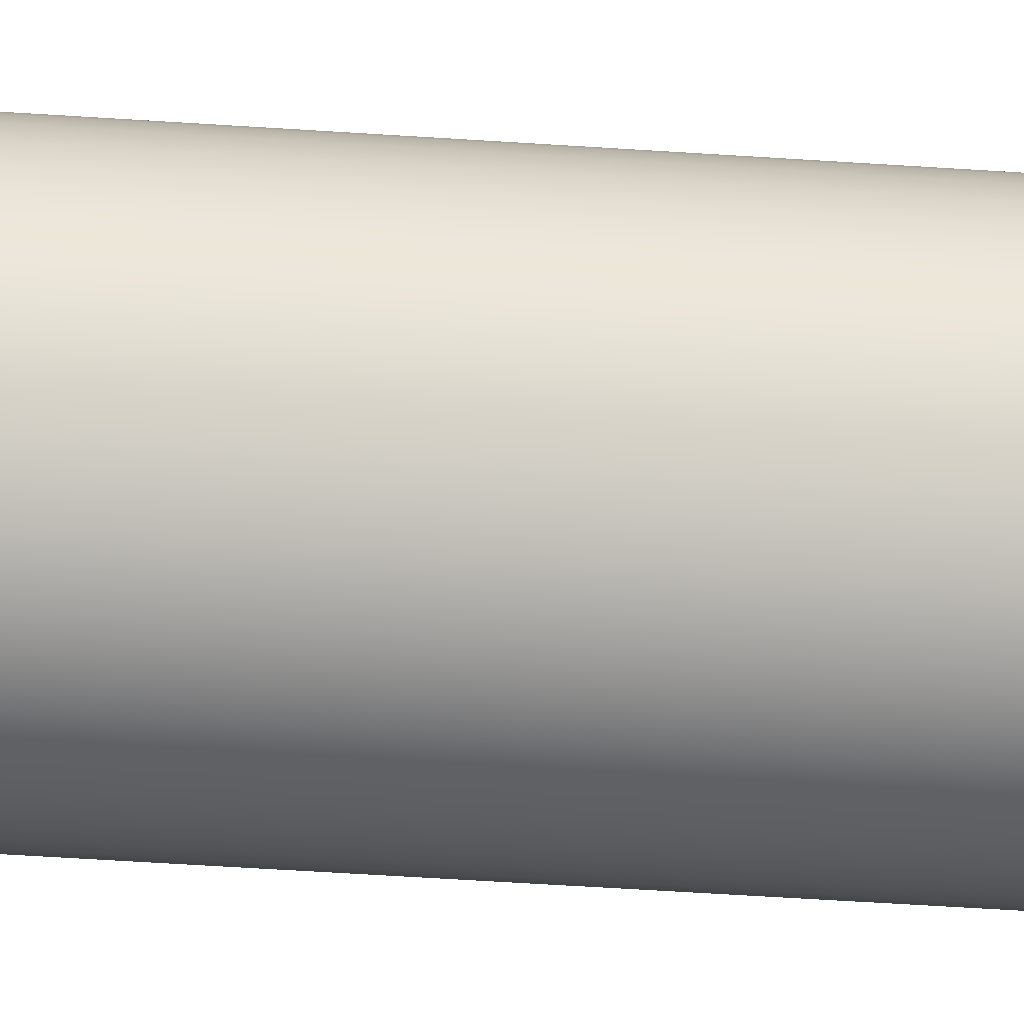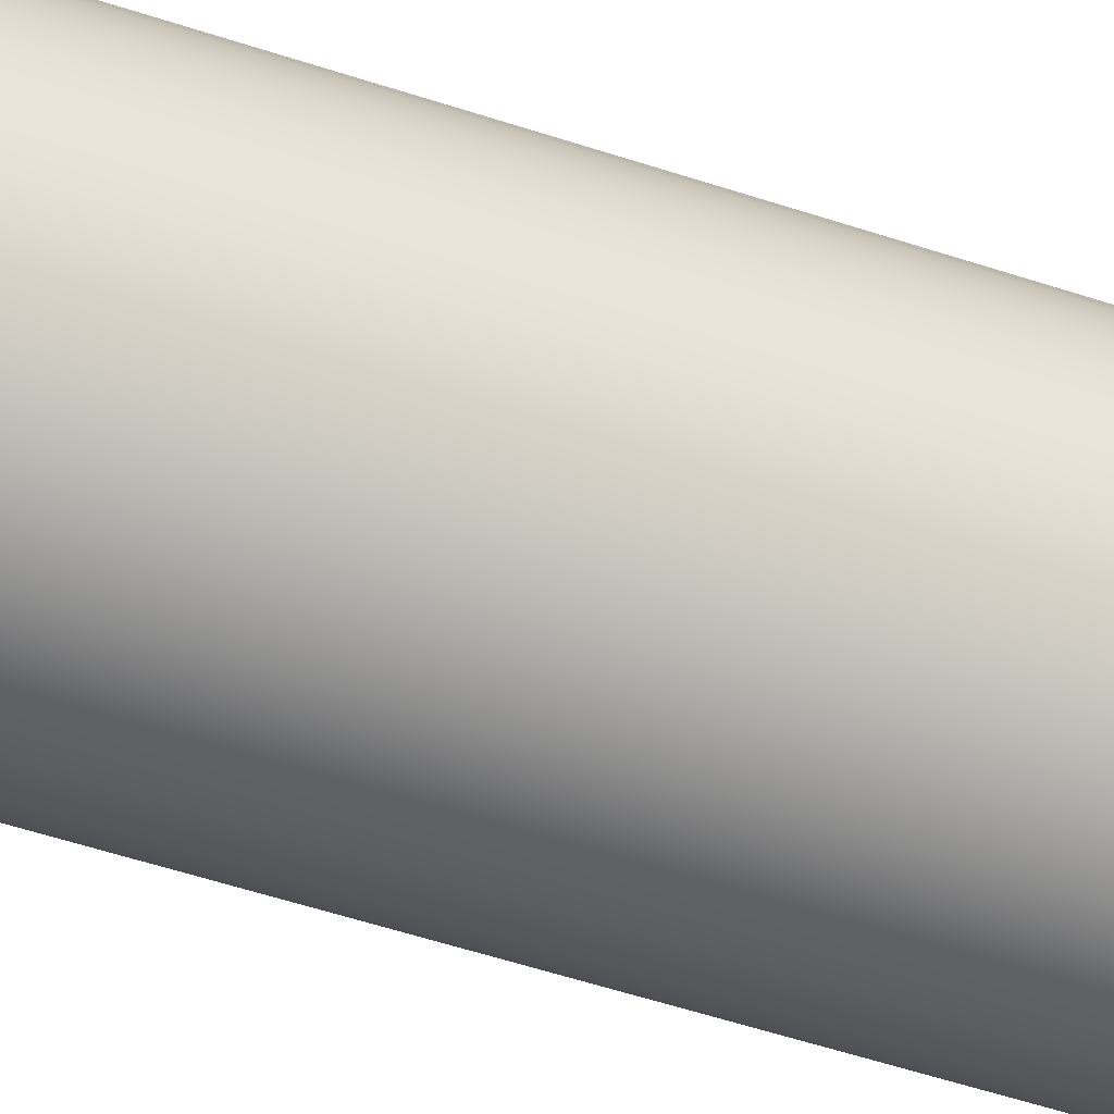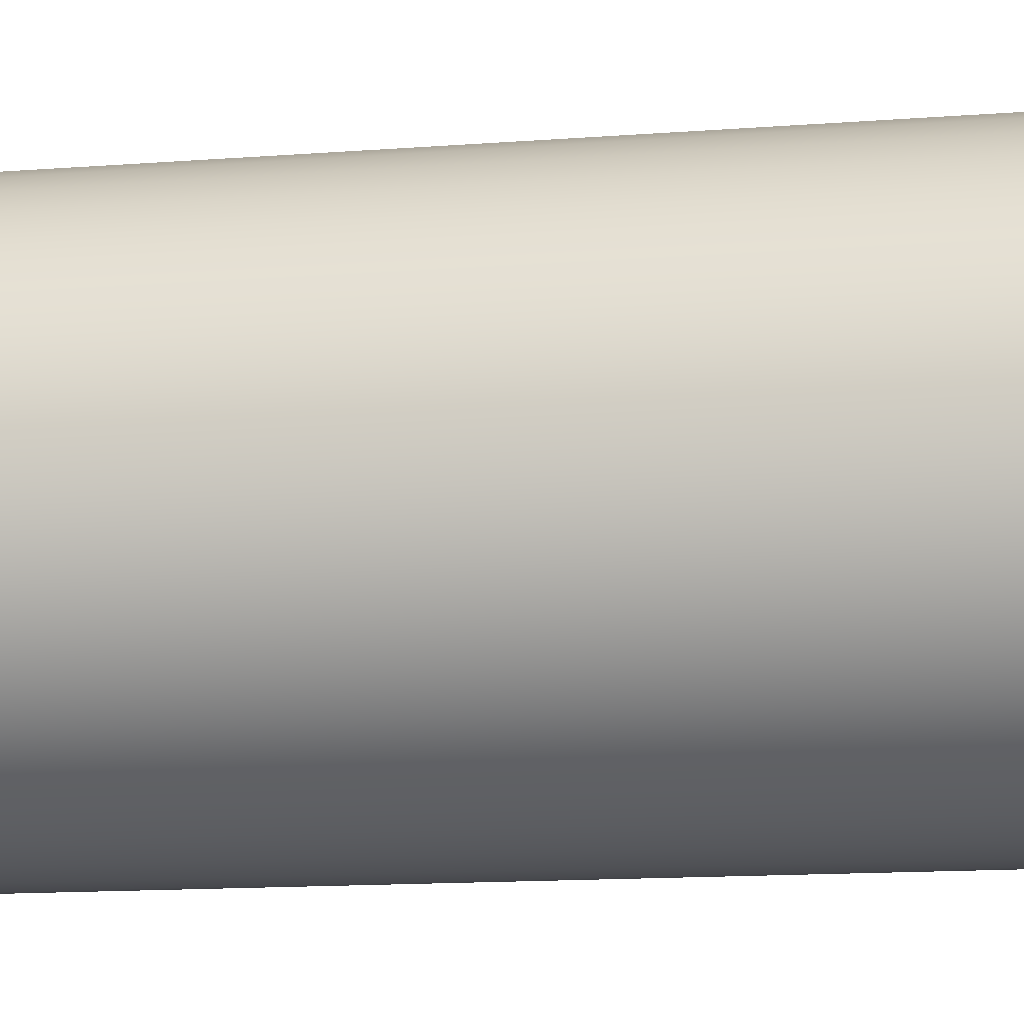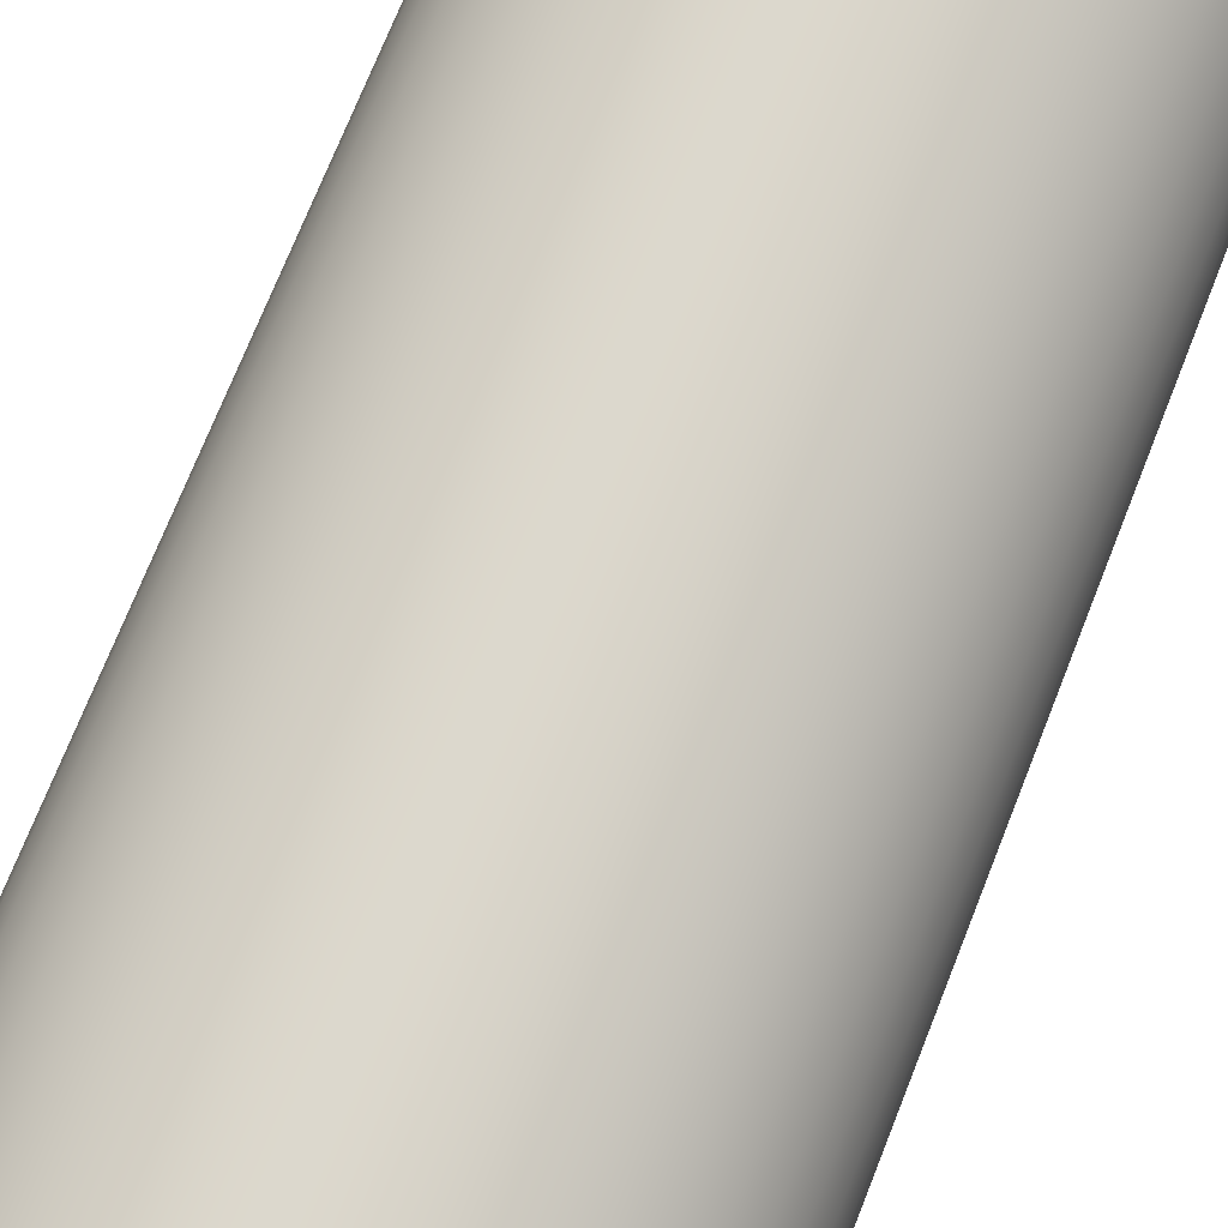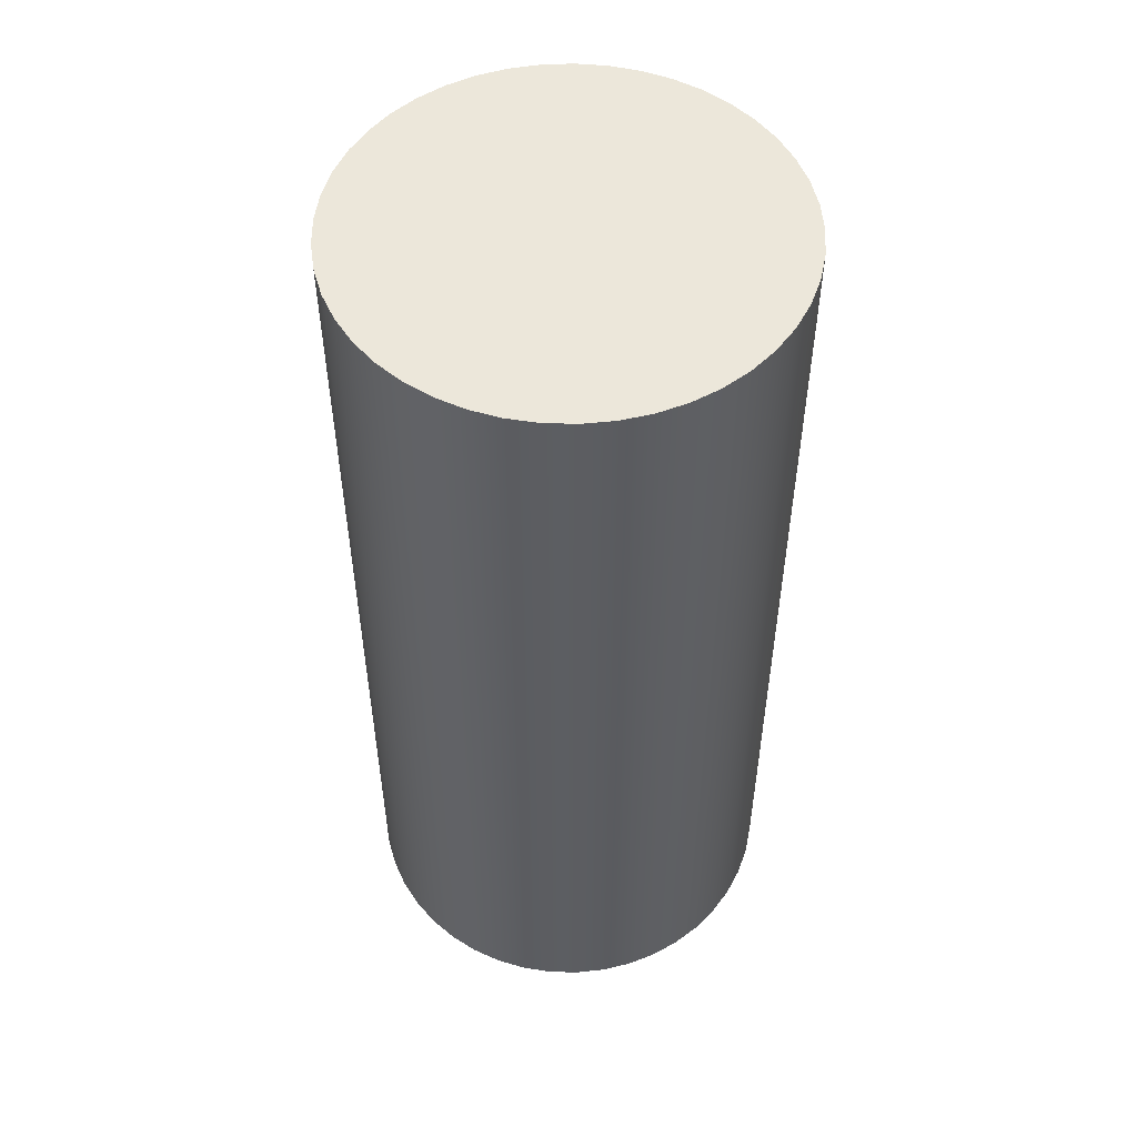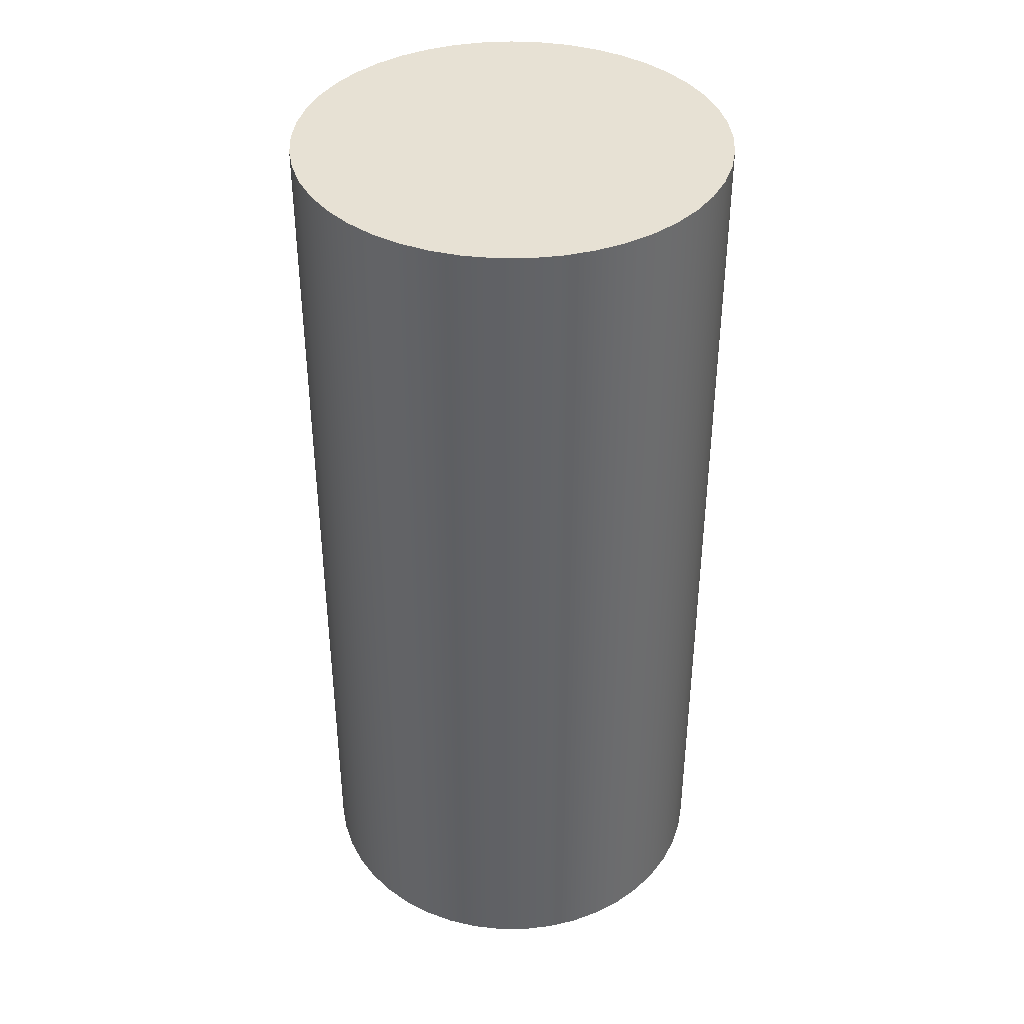
<metadata>
{"format":"obj","ext":"obj","renderer":"f3d","projection":"perspective","resolution":1024,"background":"white","views":[{"elev":-70.0,"azim":-93.5,"up":"+Z"},{"elev":-65.1,"azim":-107.5,"up":"+Z"},{"elev":-13.5,"azim":100.0,"up":"+Z"},{"elev":72.6,"azim":-158.4,"up":"+Z"},{"elev":52.6,"azim":91.6,"up":"+Y"},{"elev":39.4,"azim":57.9,"up":"+Y"}]}
</metadata>
<code>
v -0.3 1.3 3.674e-17
v -0.2971 1.3 -0.04175
v -0.2884 1.3 -0.08269
v -0.2741 1.3 -0.122
v -0.2544 1.3 -0.159
v -0.2298 1.3 -0.1928
v -0.2007 1.3 -0.2229
v -0.1678 1.3 -0.2487
v -0.1315 1.3 -0.2696
v -0.09271 1.3 -0.2853
v -0.05209 1.3 -0.2954
v -0.01047 1.3 -0.2998
v 0.03136 1.3 -0.2984
v 0.07258 1.3 -0.2911
v 0.1124 1.3 -0.2782
v 0.15 1.3 -0.2598
v 0.1847 1.3 -0.2364
v 0.2158 1.3 -0.2084
v 0.2427 1.3 -0.1763
v 0.2649 1.3 -0.1408
v 0.2819 1.3 -0.1026
v 0.2934 1.3 -0.06237
v 0.2993 1.3 -0.02093
v 0.2993 1.3 0.02093
v 0.2934 1.3 0.06237
v 0.2819 1.3 0.1026
v 0.2649 1.3 0.1408
v 0.2427 1.3 0.1763
v 0.2158 1.3 0.2084
v 0.1847 1.3 0.2364
v 0.15 1.3 0.2598
v 0.1124 1.3 0.2782
v 0.07258 1.3 0.2911
v 0.03136 1.3 0.2984
v -0.01047 1.3 0.2998
v -0.05209 1.3 0.2954
v -0.09271 1.3 0.2853
v -0.1315 1.3 0.2696
v -0.1678 1.3 0.2487
v -0.2007 1.3 0.2229
v -0.2298 1.3 0.1928
v -0.2544 1.3 0.159
v -0.2741 1.3 0.122
v -0.2884 1.3 0.08269
v -0.2971 1.3 0.04175
v -0.3 0 3.674e-17
v -0.2971 0 0.04175
v -0.2884 0 0.08269
v -0.2741 0 0.122
v -0.2544 0 0.159
v -0.2298 0 0.1928
v -0.2007 0 0.2229
v -0.1678 0 0.2487
v -0.1315 0 0.2696
v -0.09271 0 0.2853
v -0.05209 0 0.2954
v -0.01047 0 0.2998
v 0.03136 0 0.2984
v 0.07258 0 0.2911
v 0.1124 0 0.2782
v 0.15 0 0.2598
v 0.1847 0 0.2364
v 0.2158 0 0.2084
v 0.2427 0 0.1763
v 0.2649 0 0.1408
v 0.2819 0 0.1026
v 0.2934 0 0.06237
v 0.2993 0 0.02093
v 0.2993 0 -0.02093
v 0.2934 0 -0.06237
v 0.2819 0 -0.1026
v 0.2649 0 -0.1408
v 0.2427 0 -0.1763
v 0.2158 0 -0.2084
v 0.1847 0 -0.2364
v 0.15 0 -0.2598
v 0.1124 0 -0.2782
v 0.07258 0 -0.2911
v 0.03136 0 -0.2984
v -0.01047 0 -0.2998
v -0.05209 0 -0.2954
v -0.09271 0 -0.2853
v -0.1315 0 -0.2696
v -0.1678 0 -0.2487
v -0.2007 0 -0.2229
v -0.2298 0 -0.1928
v -0.2544 0 -0.159
v -0.2741 0 -0.122
v -0.2884 0 -0.08269
v -0.2971 0 -0.04175
v -0.3 0 3.674e-17
v -0.3 1.3 3.674e-17
v -0.3 1.3 3.674e-17
v -0.2971 1.3 0.04175
v -0.2884 1.3 0.08269
v -0.2741 1.3 0.122
v -0.2544 1.3 0.159
v -0.2298 1.3 0.1928
v -0.2007 1.3 0.2229
v -0.1678 1.3 0.2487
v -0.1315 1.3 0.2696
v -0.09271 1.3 0.2853
v -0.05209 1.3 0.2954
v -0.01047 1.3 0.2998
v 0.03136 1.3 0.2984
v 0.07258 1.3 0.2911
v 0.1124 1.3 0.2782
v 0.15 1.3 0.2598
v 0.1847 1.3 0.2364
v 0.2158 1.3 0.2084
v 0.2427 1.3 0.1763
v 0.2649 1.3 0.1408
v 0.2819 1.3 0.1026
v 0.2934 1.3 0.06237
v 0.2993 1.3 0.02093
v 0.2993 1.3 -0.02093
v 0.2934 1.3 -0.06237
v 0.2819 1.3 -0.1026
v 0.2649 1.3 -0.1408
v 0.2427 1.3 -0.1763
v 0.2158 1.3 -0.2084
v 0.1847 1.3 -0.2364
v 0.15 1.3 -0.2598
v 0.1124 1.3 -0.2782
v 0.07258 1.3 -0.2911
v 0.03136 1.3 -0.2984
v -0.01047 1.3 -0.2998
v -0.05209 1.3 -0.2954
v -0.09271 1.3 -0.2853
v -0.1315 1.3 -0.2696
v -0.1678 1.3 -0.2487
v -0.2007 1.3 -0.2229
v -0.2298 1.3 -0.1928
v -0.2544 1.3 -0.159
v -0.2741 1.3 -0.122
v -0.2884 1.3 -0.08269
v -0.2971 1.3 -0.04175
v -0.3 0 3.674e-17
v -0.2971 0 -0.04175
v -0.2884 0 -0.08269
v -0.2741 0 -0.122
v -0.2544 0 -0.159
v -0.2298 0 -0.1928
v -0.2007 0 -0.2229
v -0.1678 0 -0.2487
v -0.1315 0 -0.2696
v -0.09271 0 -0.2853
v -0.05209 0 -0.2954
v -0.01047 0 -0.2998
v 0.03136 0 -0.2984
v 0.07258 0 -0.2911
v 0.1124 0 -0.2782
v 0.15 0 -0.2598
v 0.1847 0 -0.2364
v 0.2158 0 -0.2084
v 0.2427 0 -0.1763
v 0.2649 0 -0.1408
v 0.2819 0 -0.1026
v 0.2934 0 -0.06237
v 0.2993 0 -0.02093
v 0.2993 0 0.02093
v 0.2934 0 0.06237
v 0.2819 0 0.1026
v 0.2649 0 0.1408
v 0.2427 0 0.1763
v 0.2158 0 0.2084
v 0.1847 0 0.2364
v 0.15 0 0.2598
v 0.1124 0 0.2782
v 0.07258 0 0.2911
v 0.03136 0 0.2984
v -0.01047 0 0.2998
v -0.05209 0 0.2954
v -0.09271 0 0.2853
v -0.1315 0 0.2696
v -0.1678 0 0.2487
v -0.2007 0 0.2229
v -0.2298 0 0.1928
v -0.2544 0 0.159
v -0.2741 0 0.122
v -0.2884 0 0.08269
v -0.2971 0 0.04175
g b3b0903a-e365-11ea-8727-54bf646e7e1f
f 2 90 1
f 1 90 91
f 92 46 45
f 45 46 47
f 45 47 44
f 44 47 48
f 44 48 43
f 43 48 49
f 43 49 42
f 42 49 50
f 42 50 41
f 41 50 51
f 41 51 40
f 40 51 52
f 40 52 39
f 39 52 53
f 39 53 38
f 38 53 54
f 38 54 37
f 37 54 55
f 37 55 36
f 36 55 56
f 36 56 35
f 35 56 57
f 35 57 34
f 34 57 58
f 34 58 33
f 33 58 59
f 33 59 32
f 32 59 60
f 32 60 31
f 31 60 61
f 31 61 30
f 30 61 62
f 30 62 29
f 29 62 63
f 29 63 28
f 28 63 64
f 28 64 27
f 27 64 65
f 27 65 26
f 26 65 66
f 26 66 25
f 25 66 67
f 25 67 24
f 24 67 68
f 24 68 23
f 23 68 69
f 23 69 22
f 22 69 70
f 22 70 21
f 21 70 71
f 21 71 20
f 20 71 72
f 20 72 19
f 19 72 73
f 19 73 18
f 18 73 74
f 18 74 17
f 17 74 75
f 17 75 16
f 16 75 76
f 16 76 15
f 15 76 77
f 15 77 14
f 14 77 78
f 14 78 13
f 13 78 79
f 13 79 12
f 12 79 80
f 12 80 11
f 11 80 81
f 11 81 10
f 10 81 82
f 10 82 9
f 9 82 83
f 9 83 8
f 8 83 84
f 8 84 7
f 7 84 85
f 7 85 6
f 6 85 86
f 6 86 5
f 5 86 87
f 5 87 4
f 4 87 88
f 4 88 3
f 3 88 89
f 3 89 2
f 2 89 90
g b3b0b754-e365-11ea-b111-54bf646e7e1f
f 94 115 93
f 93 115 116
f 93 116 137
f 137 116 117
f 137 117 136
f 136 117 118
f 136 118 135
f 135 118 119
f 135 119 134
f 134 119 120
f 134 120 133
f 133 120 121
f 133 121 132
f 132 121 122
f 132 122 131
f 131 122 123
f 131 123 130
f 130 123 124
f 130 124 129
f 129 124 125
f 129 125 128
f 128 125 126
f 128 126 127
f 115 94 114
f 114 94 95
f 114 95 113
f 113 95 96
f 113 96 112
f 112 96 97
f 112 97 111
f 111 97 98
f 111 98 110
f 110 98 99
f 110 99 109
f 109 99 100
f 109 100 108
f 108 100 101
f 108 101 107
f 107 101 102
f 107 102 106
f 106 102 103
f 106 103 105
f 105 103 104
g b3b0de5e-e365-11ea-b563-54bf646e7e1f
f 139 160 138
f 138 160 161
f 138 161 182
f 182 161 162
f 182 162 181
f 181 162 163
f 181 163 180
f 180 163 164
f 180 164 179
f 179 164 165
f 179 165 178
f 178 165 166
f 178 166 177
f 177 166 167
f 177 167 176
f 176 167 168
f 176 168 175
f 175 168 169
f 175 169 174
f 174 169 170
f 174 170 173
f 173 170 171
f 173 171 172
f 160 139 159
f 159 139 140
f 159 140 158
f 158 140 141
f 158 141 157
f 157 141 142
f 157 142 156
f 156 142 143
f 156 143 155
f 155 143 144
f 155 144 154
f 154 144 145
f 154 145 153
f 153 145 146
f 153 146 152
f 152 146 147
f 152 147 151
f 151 147 148
f 151 148 150
f 150 148 149

</code>
